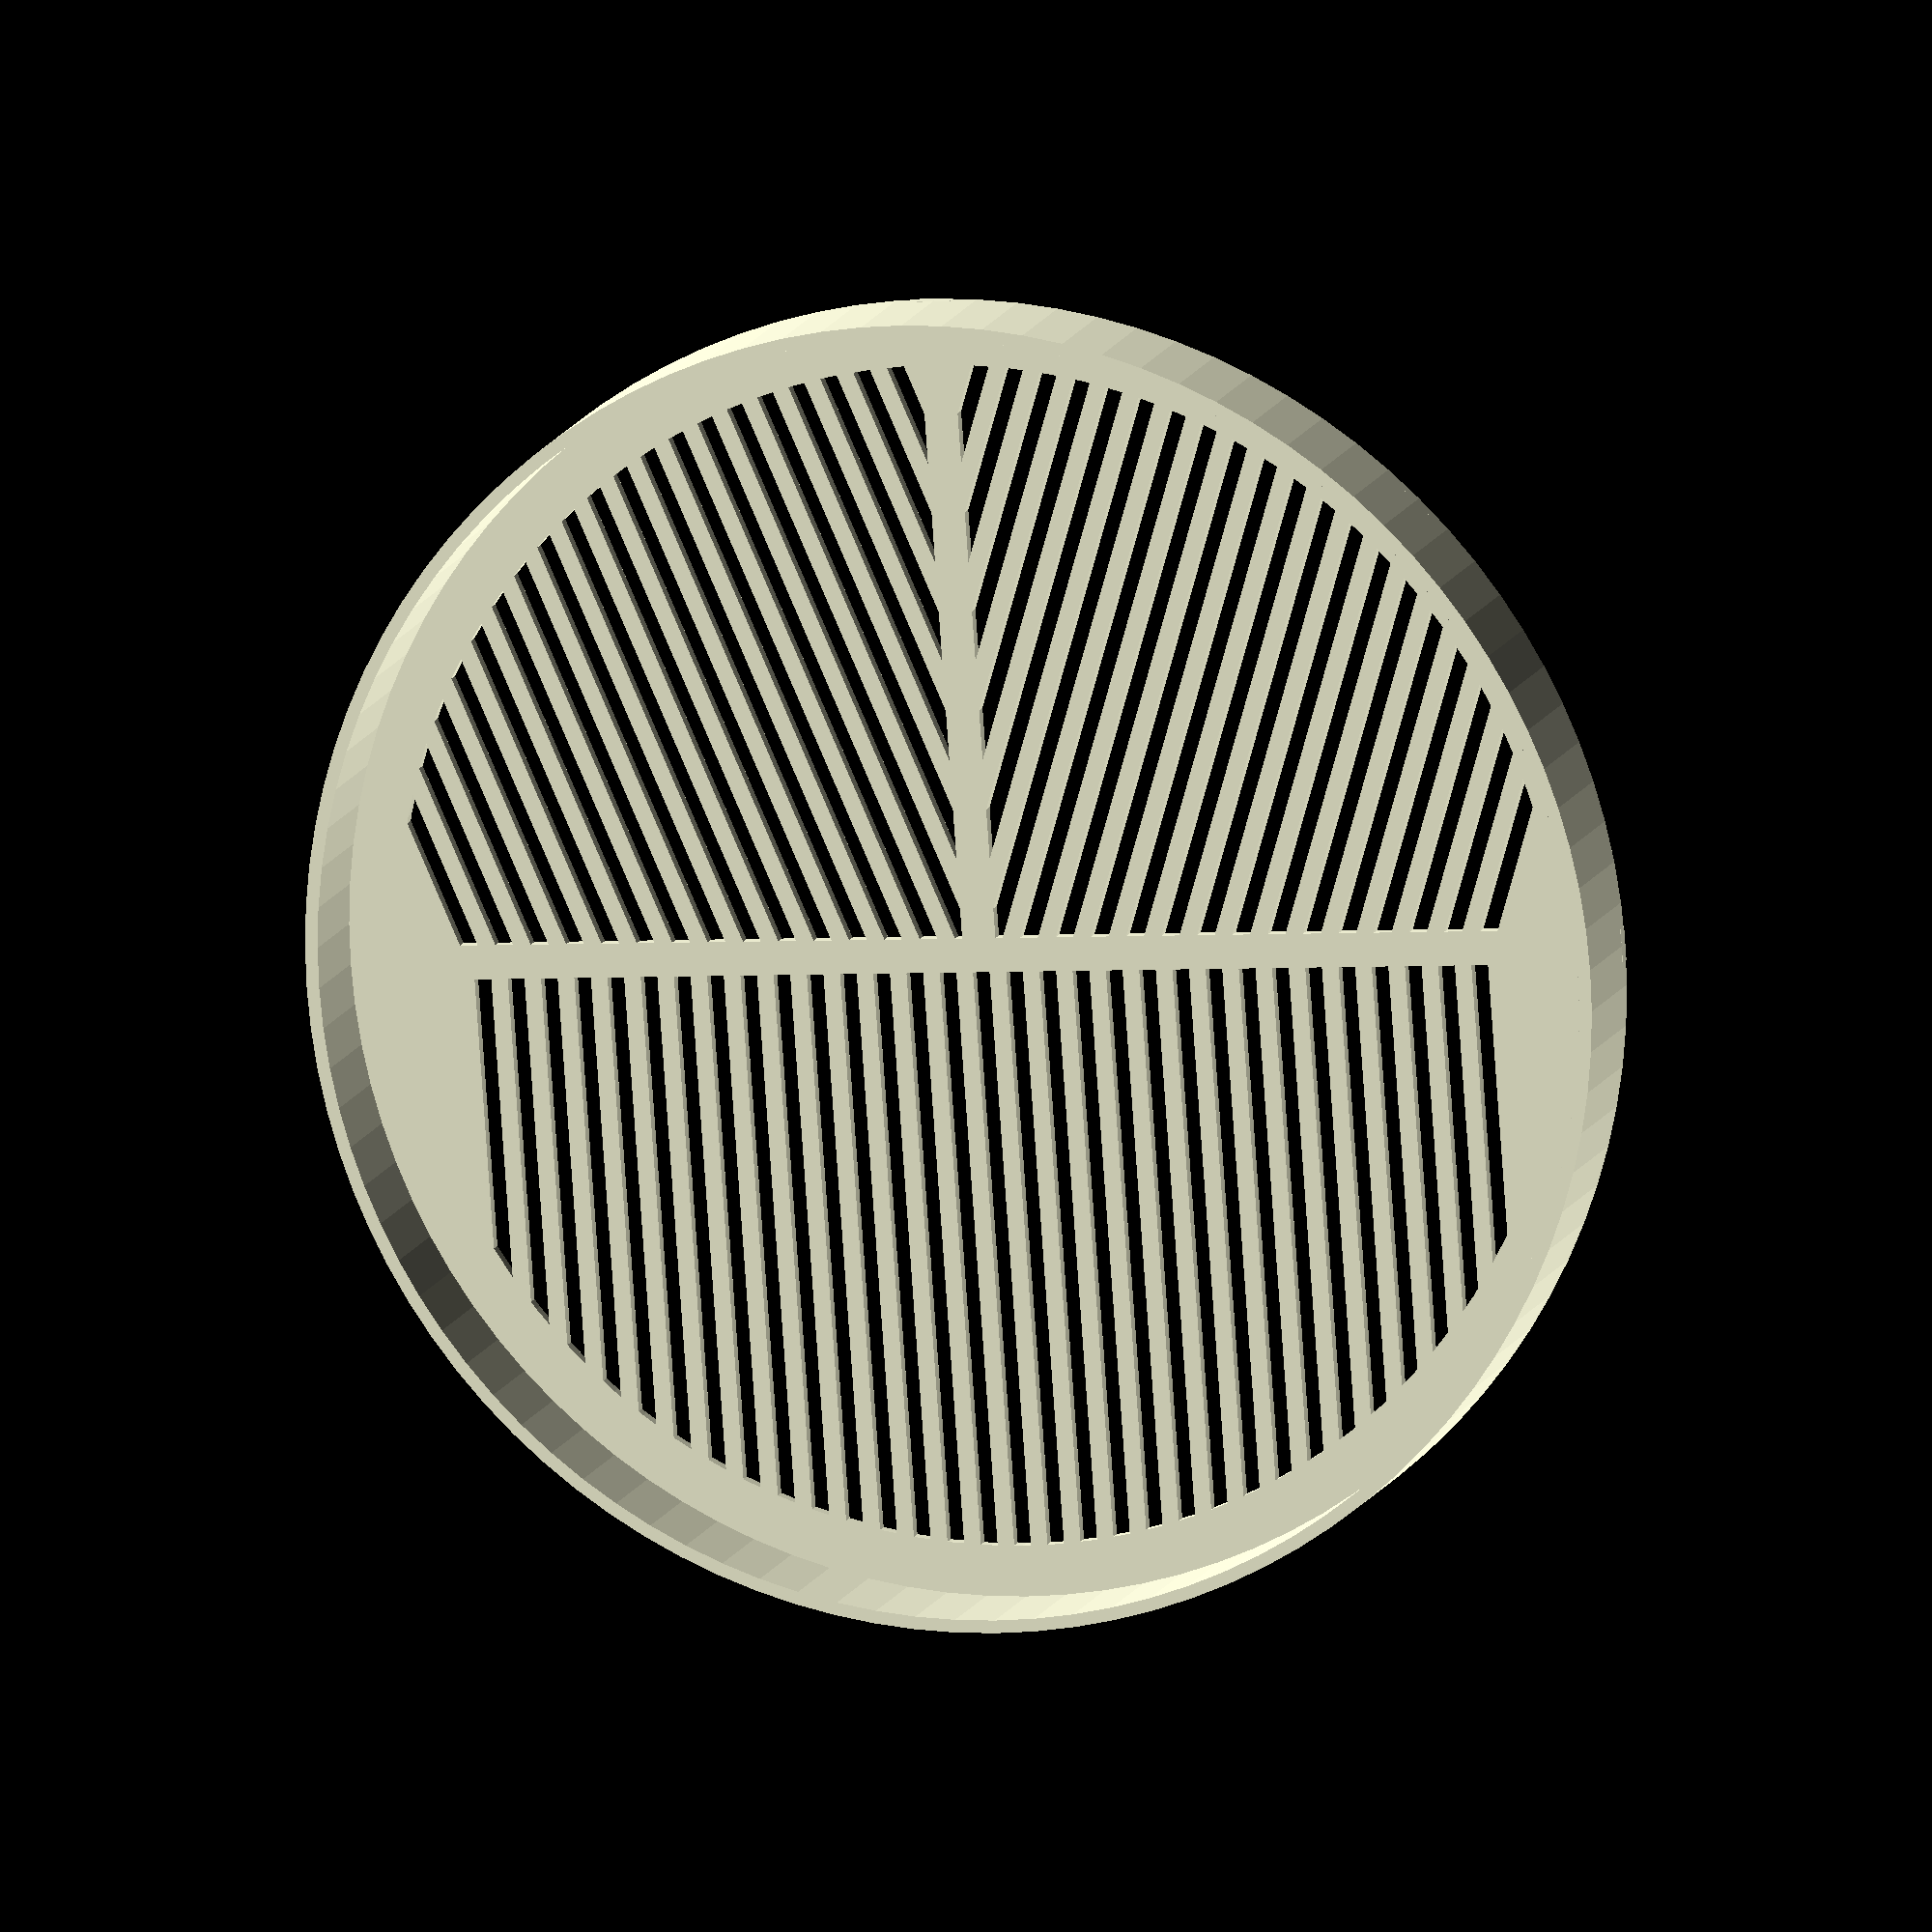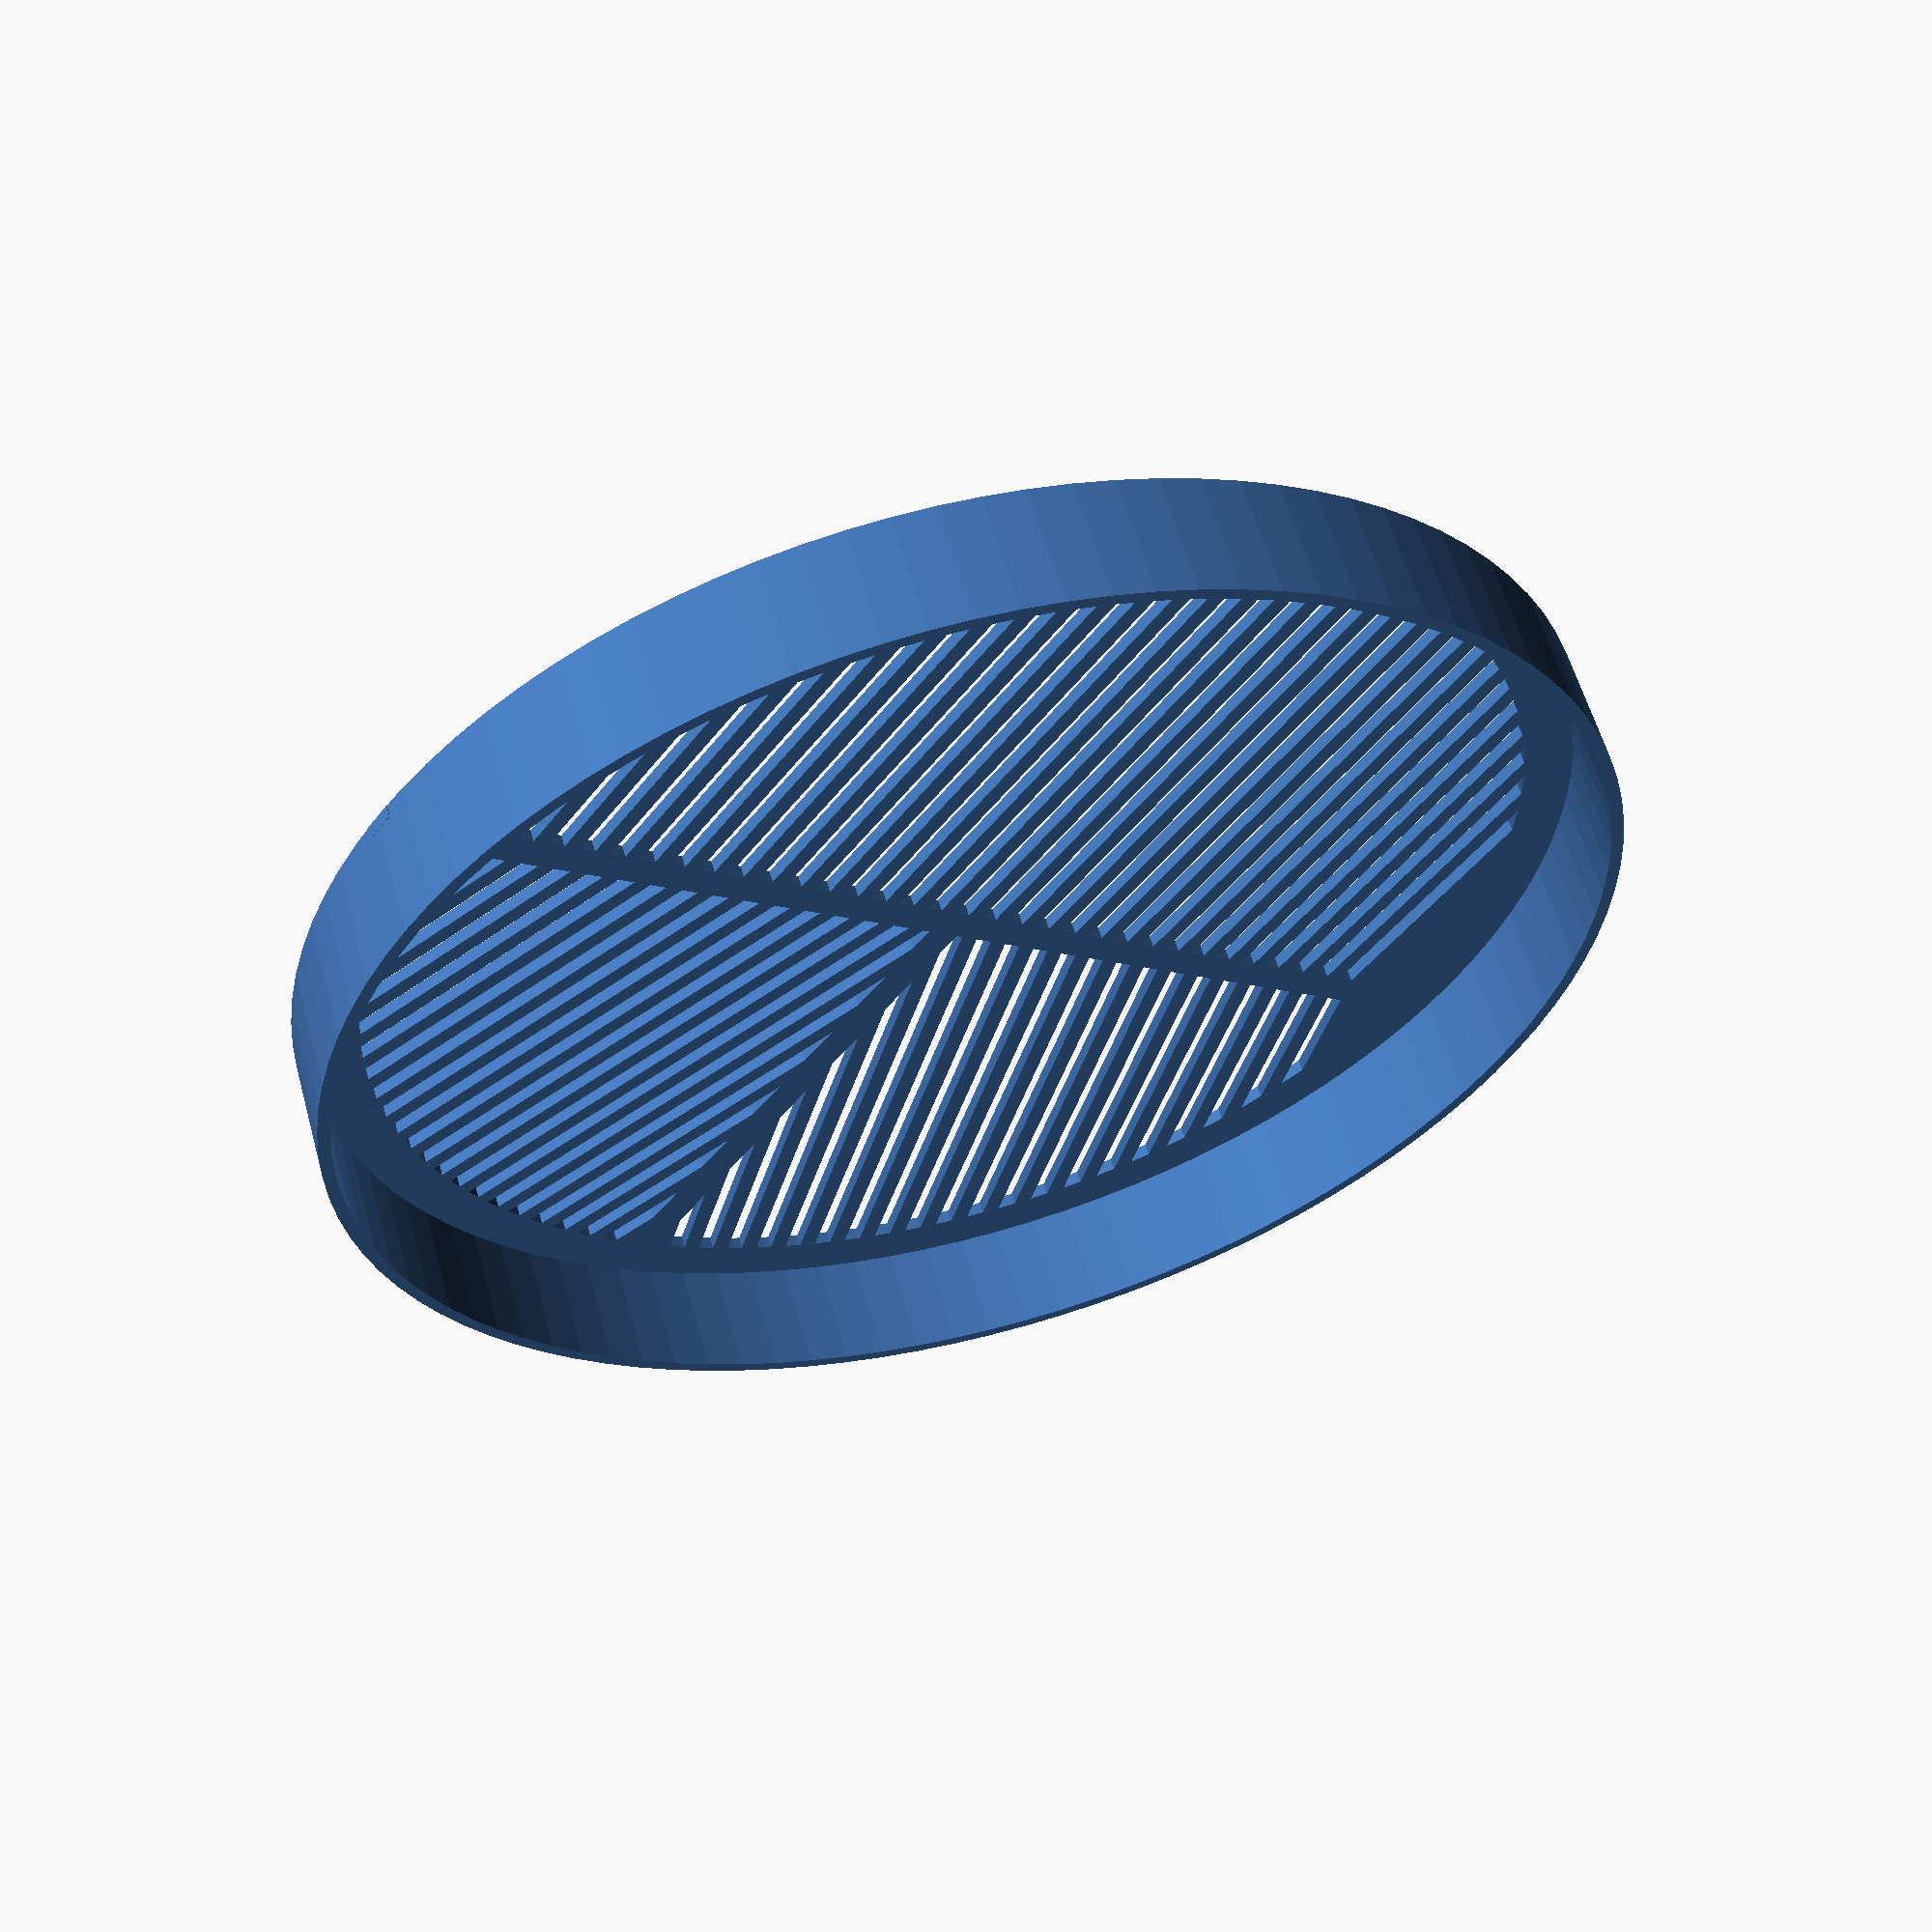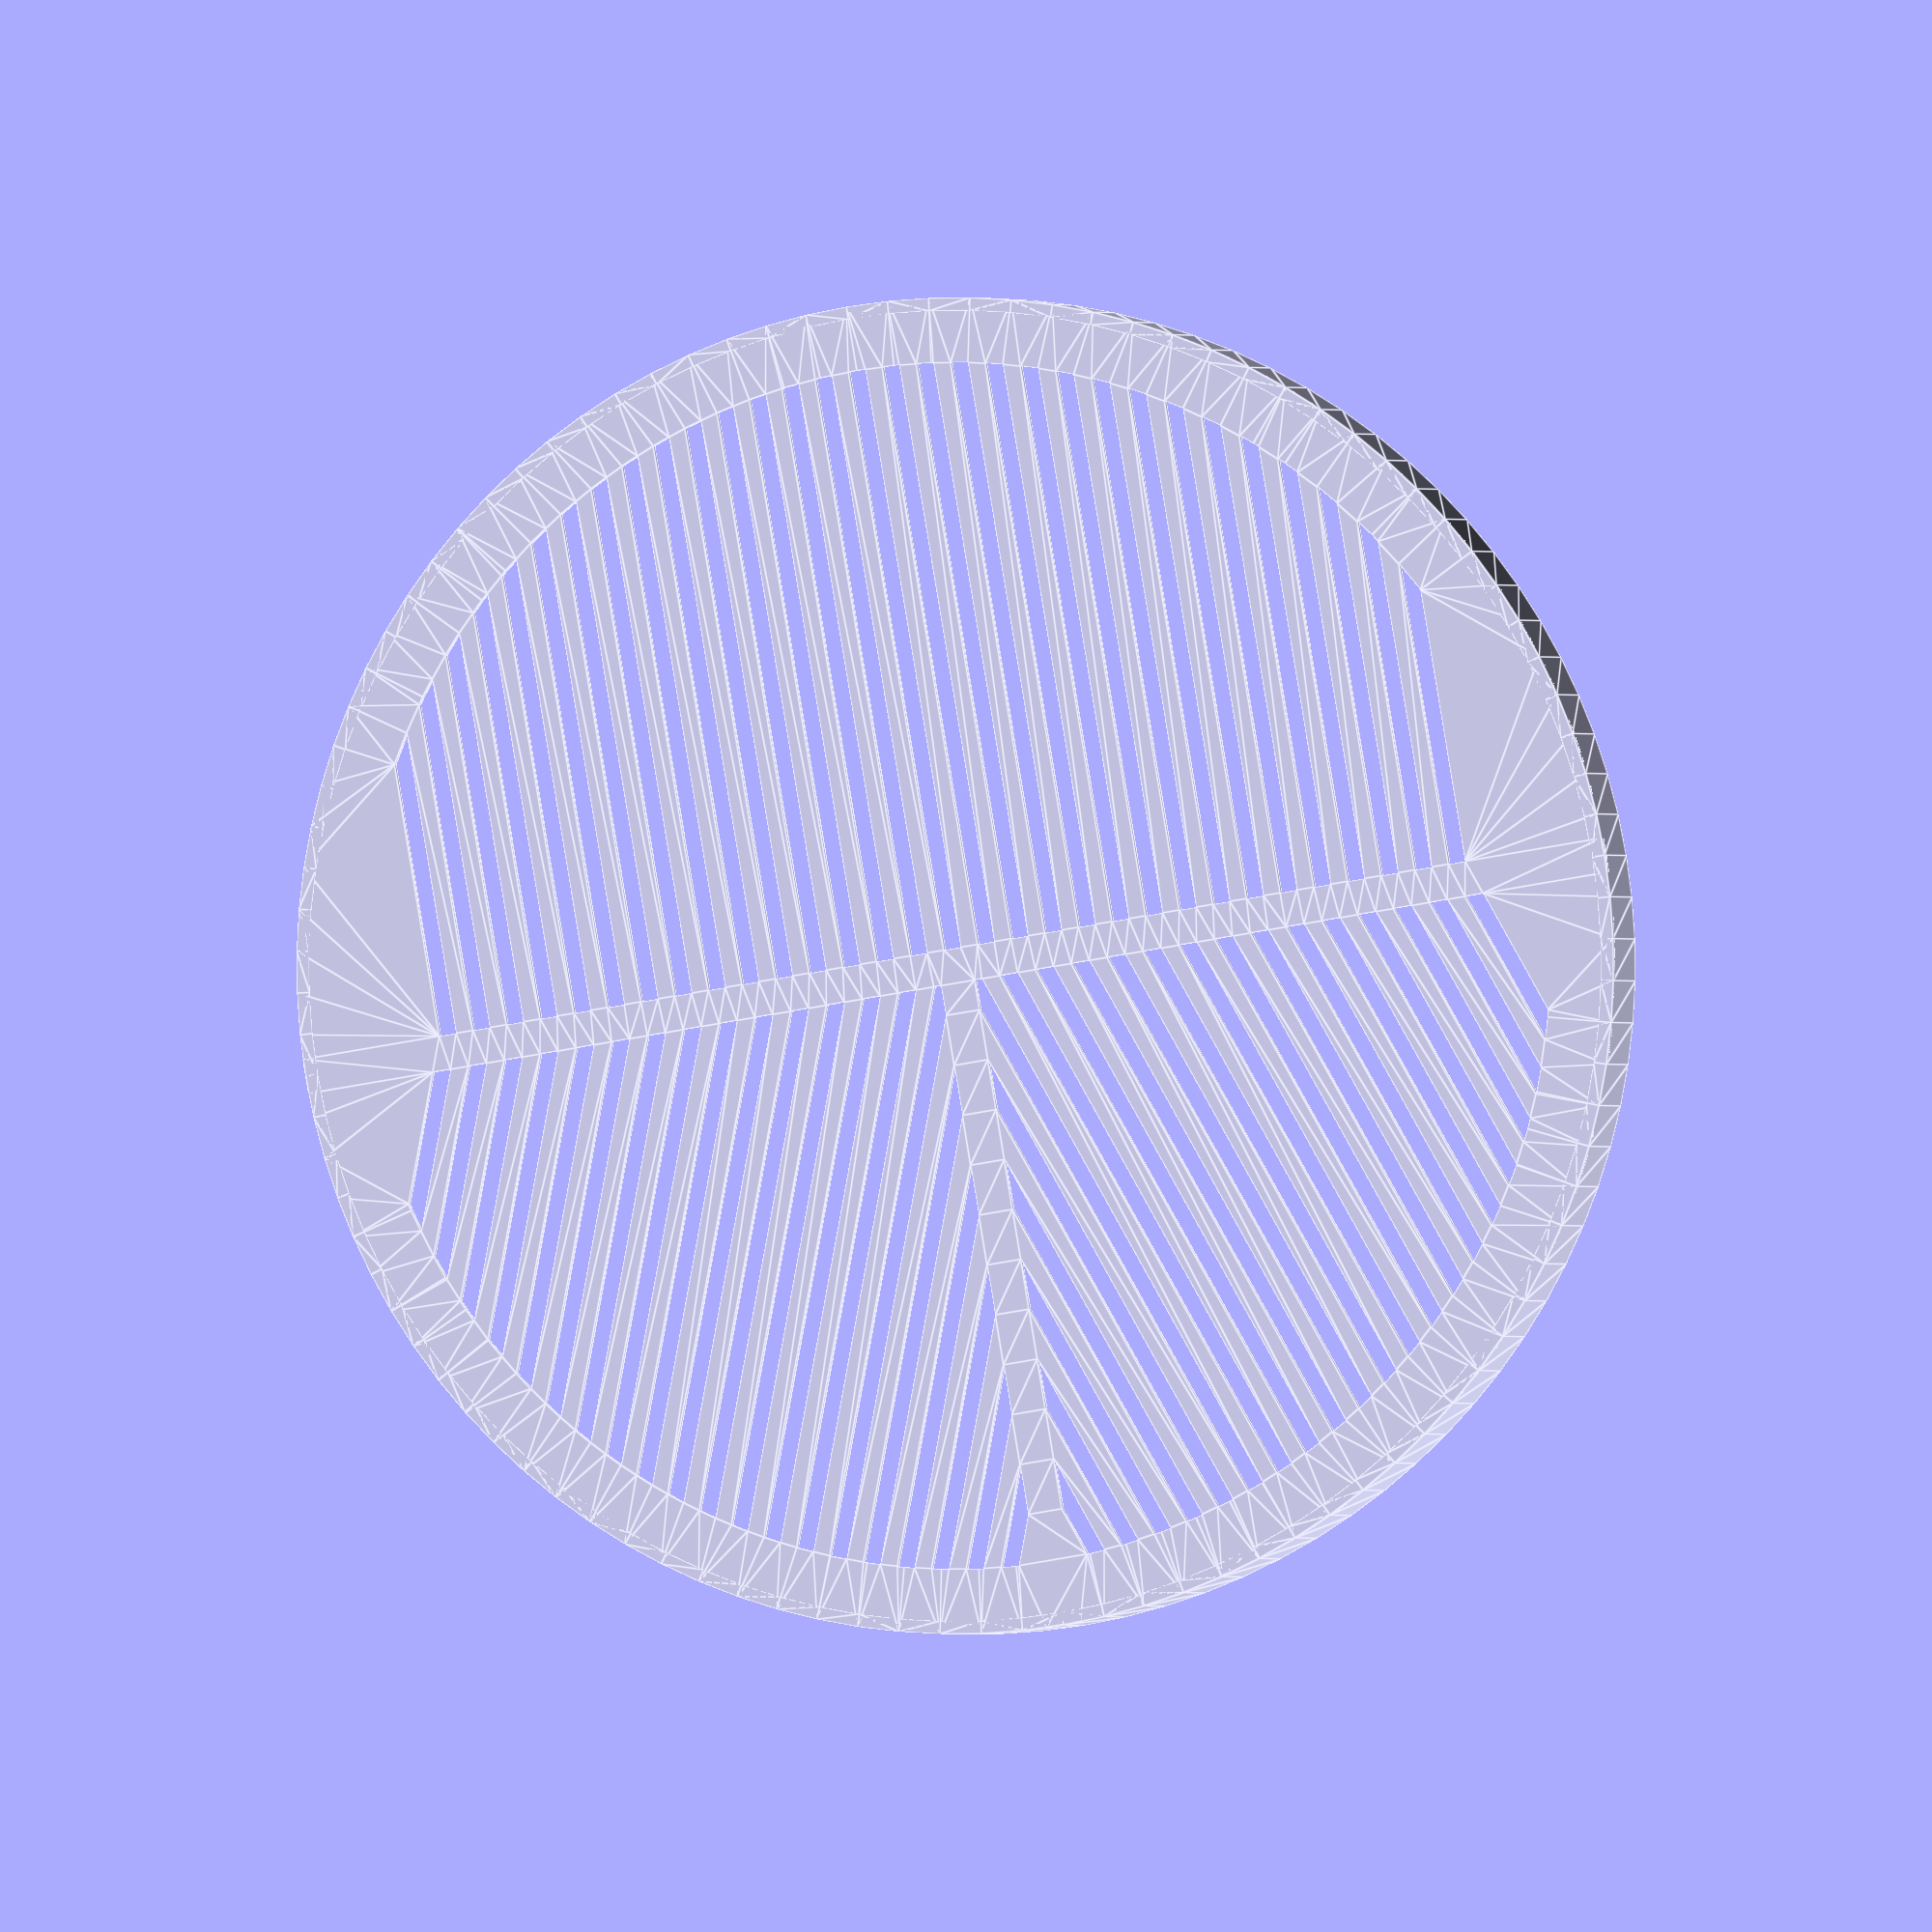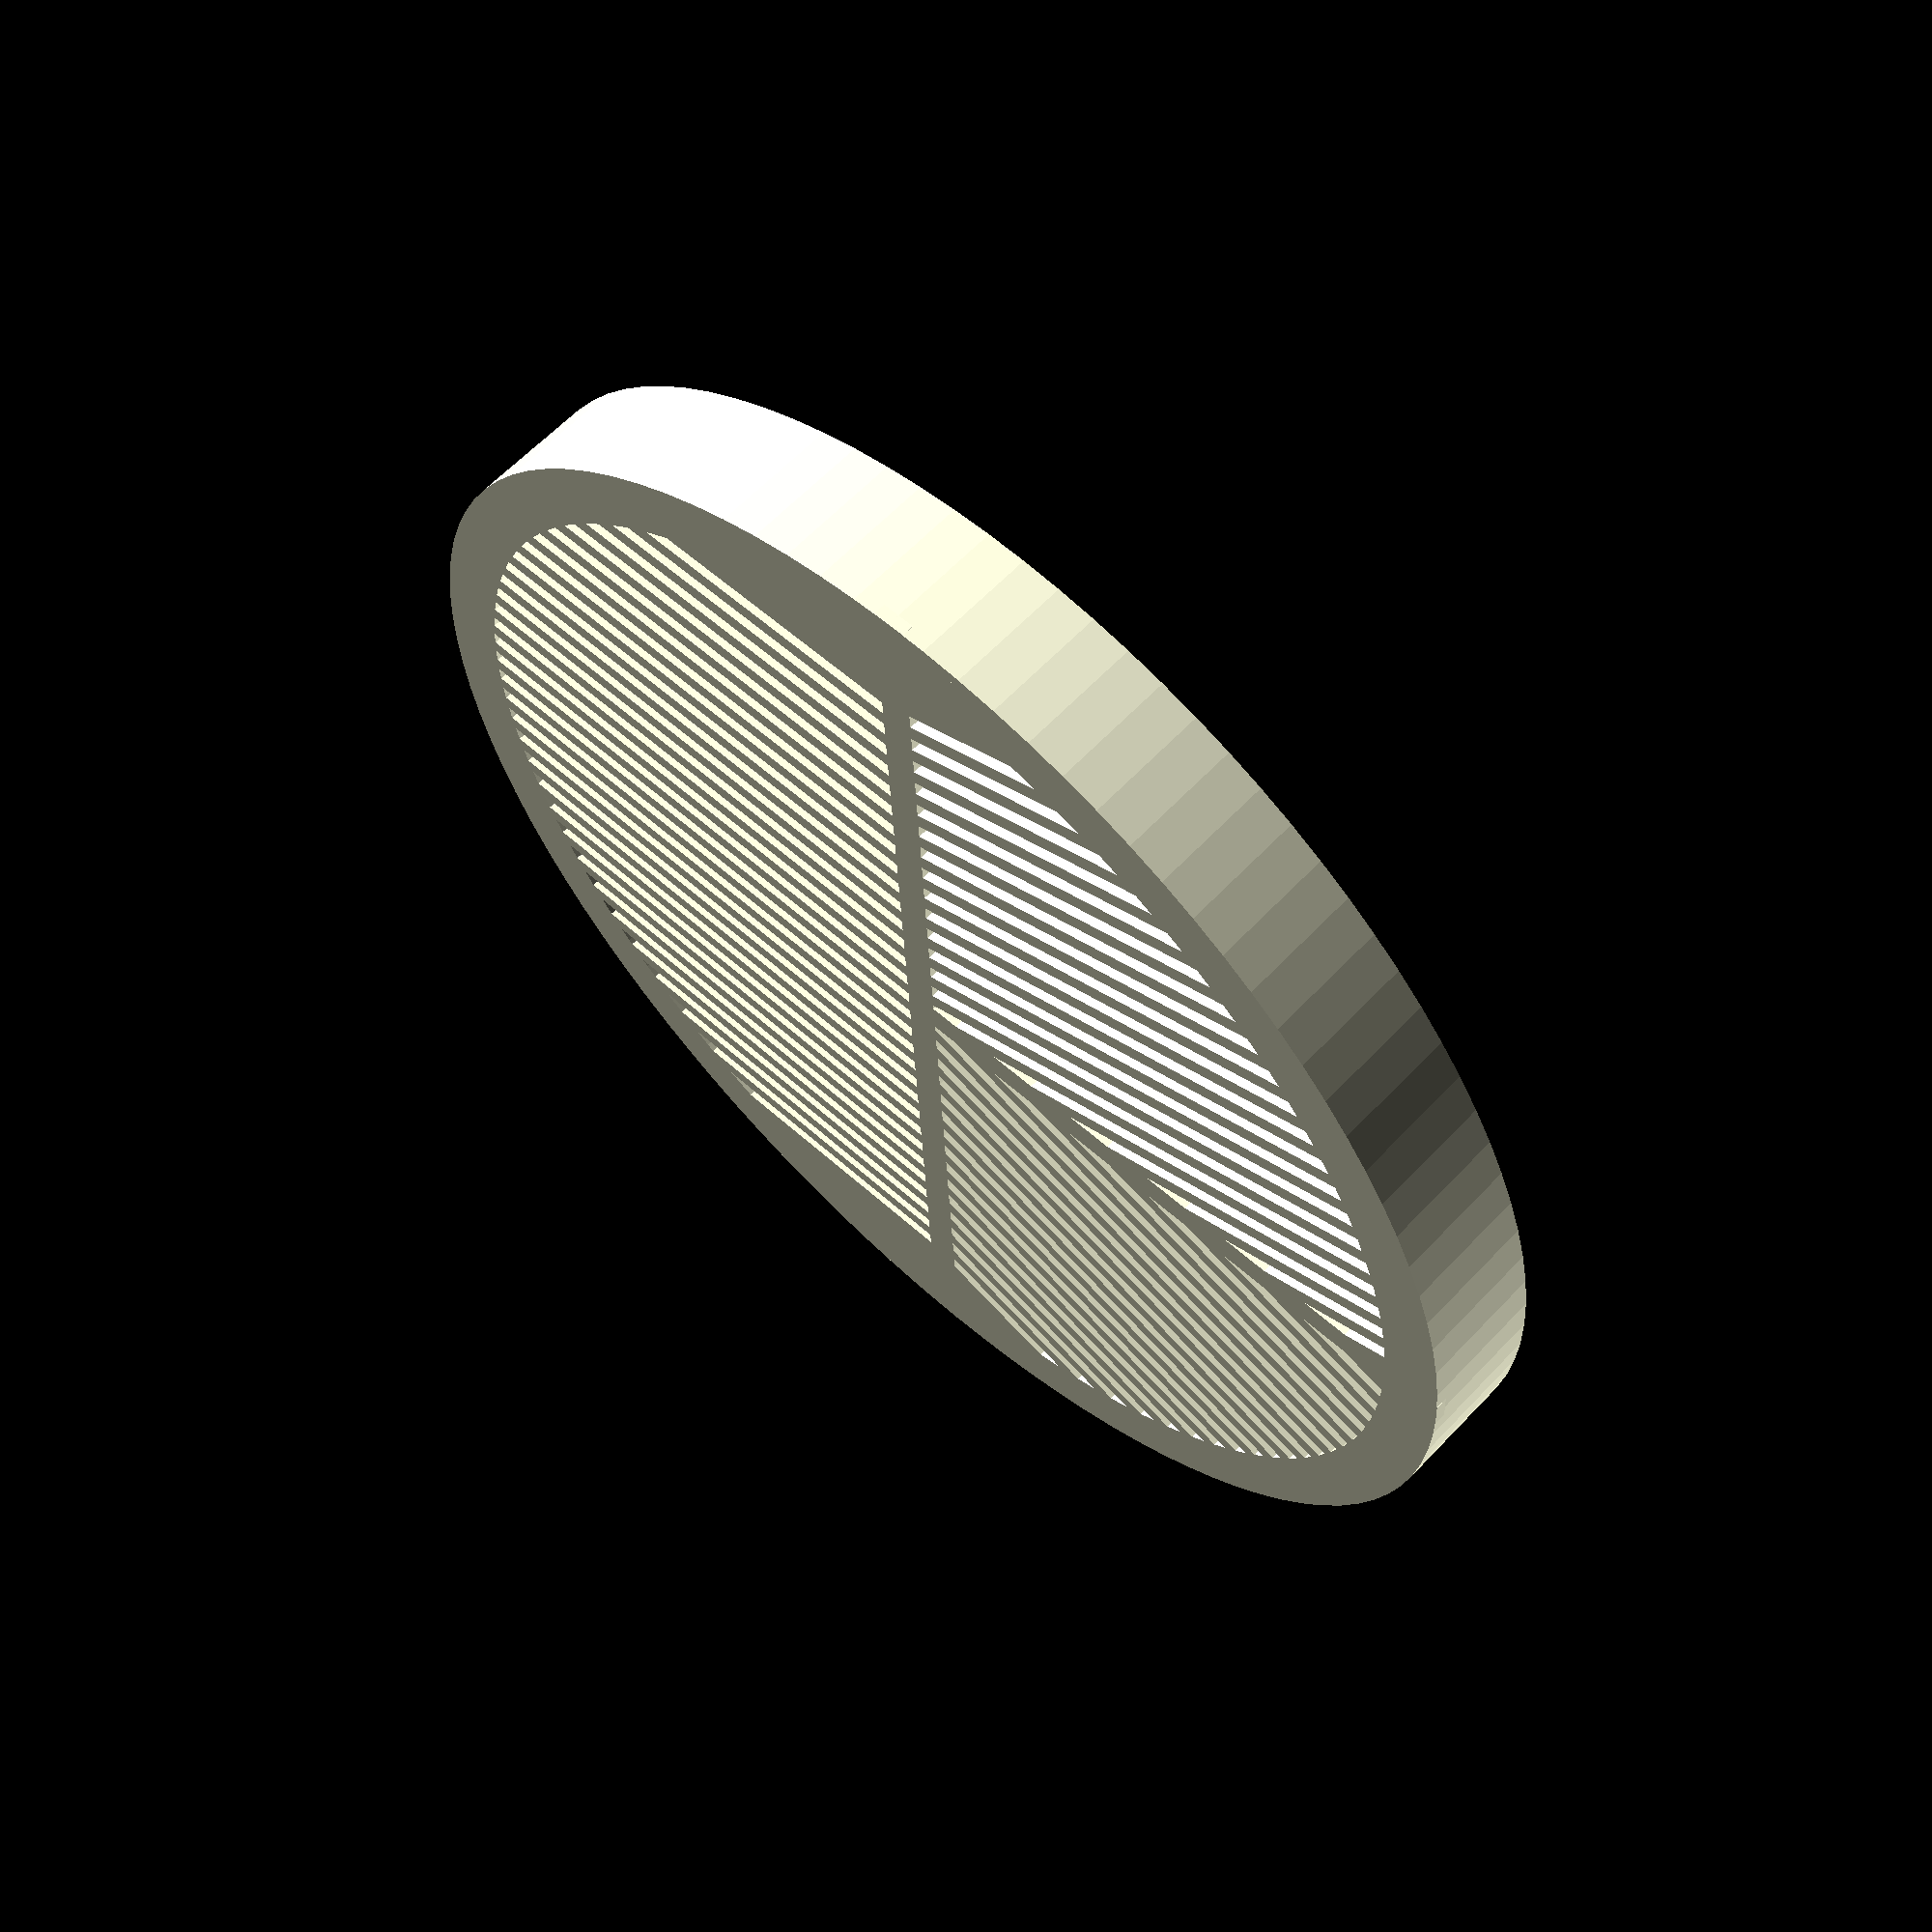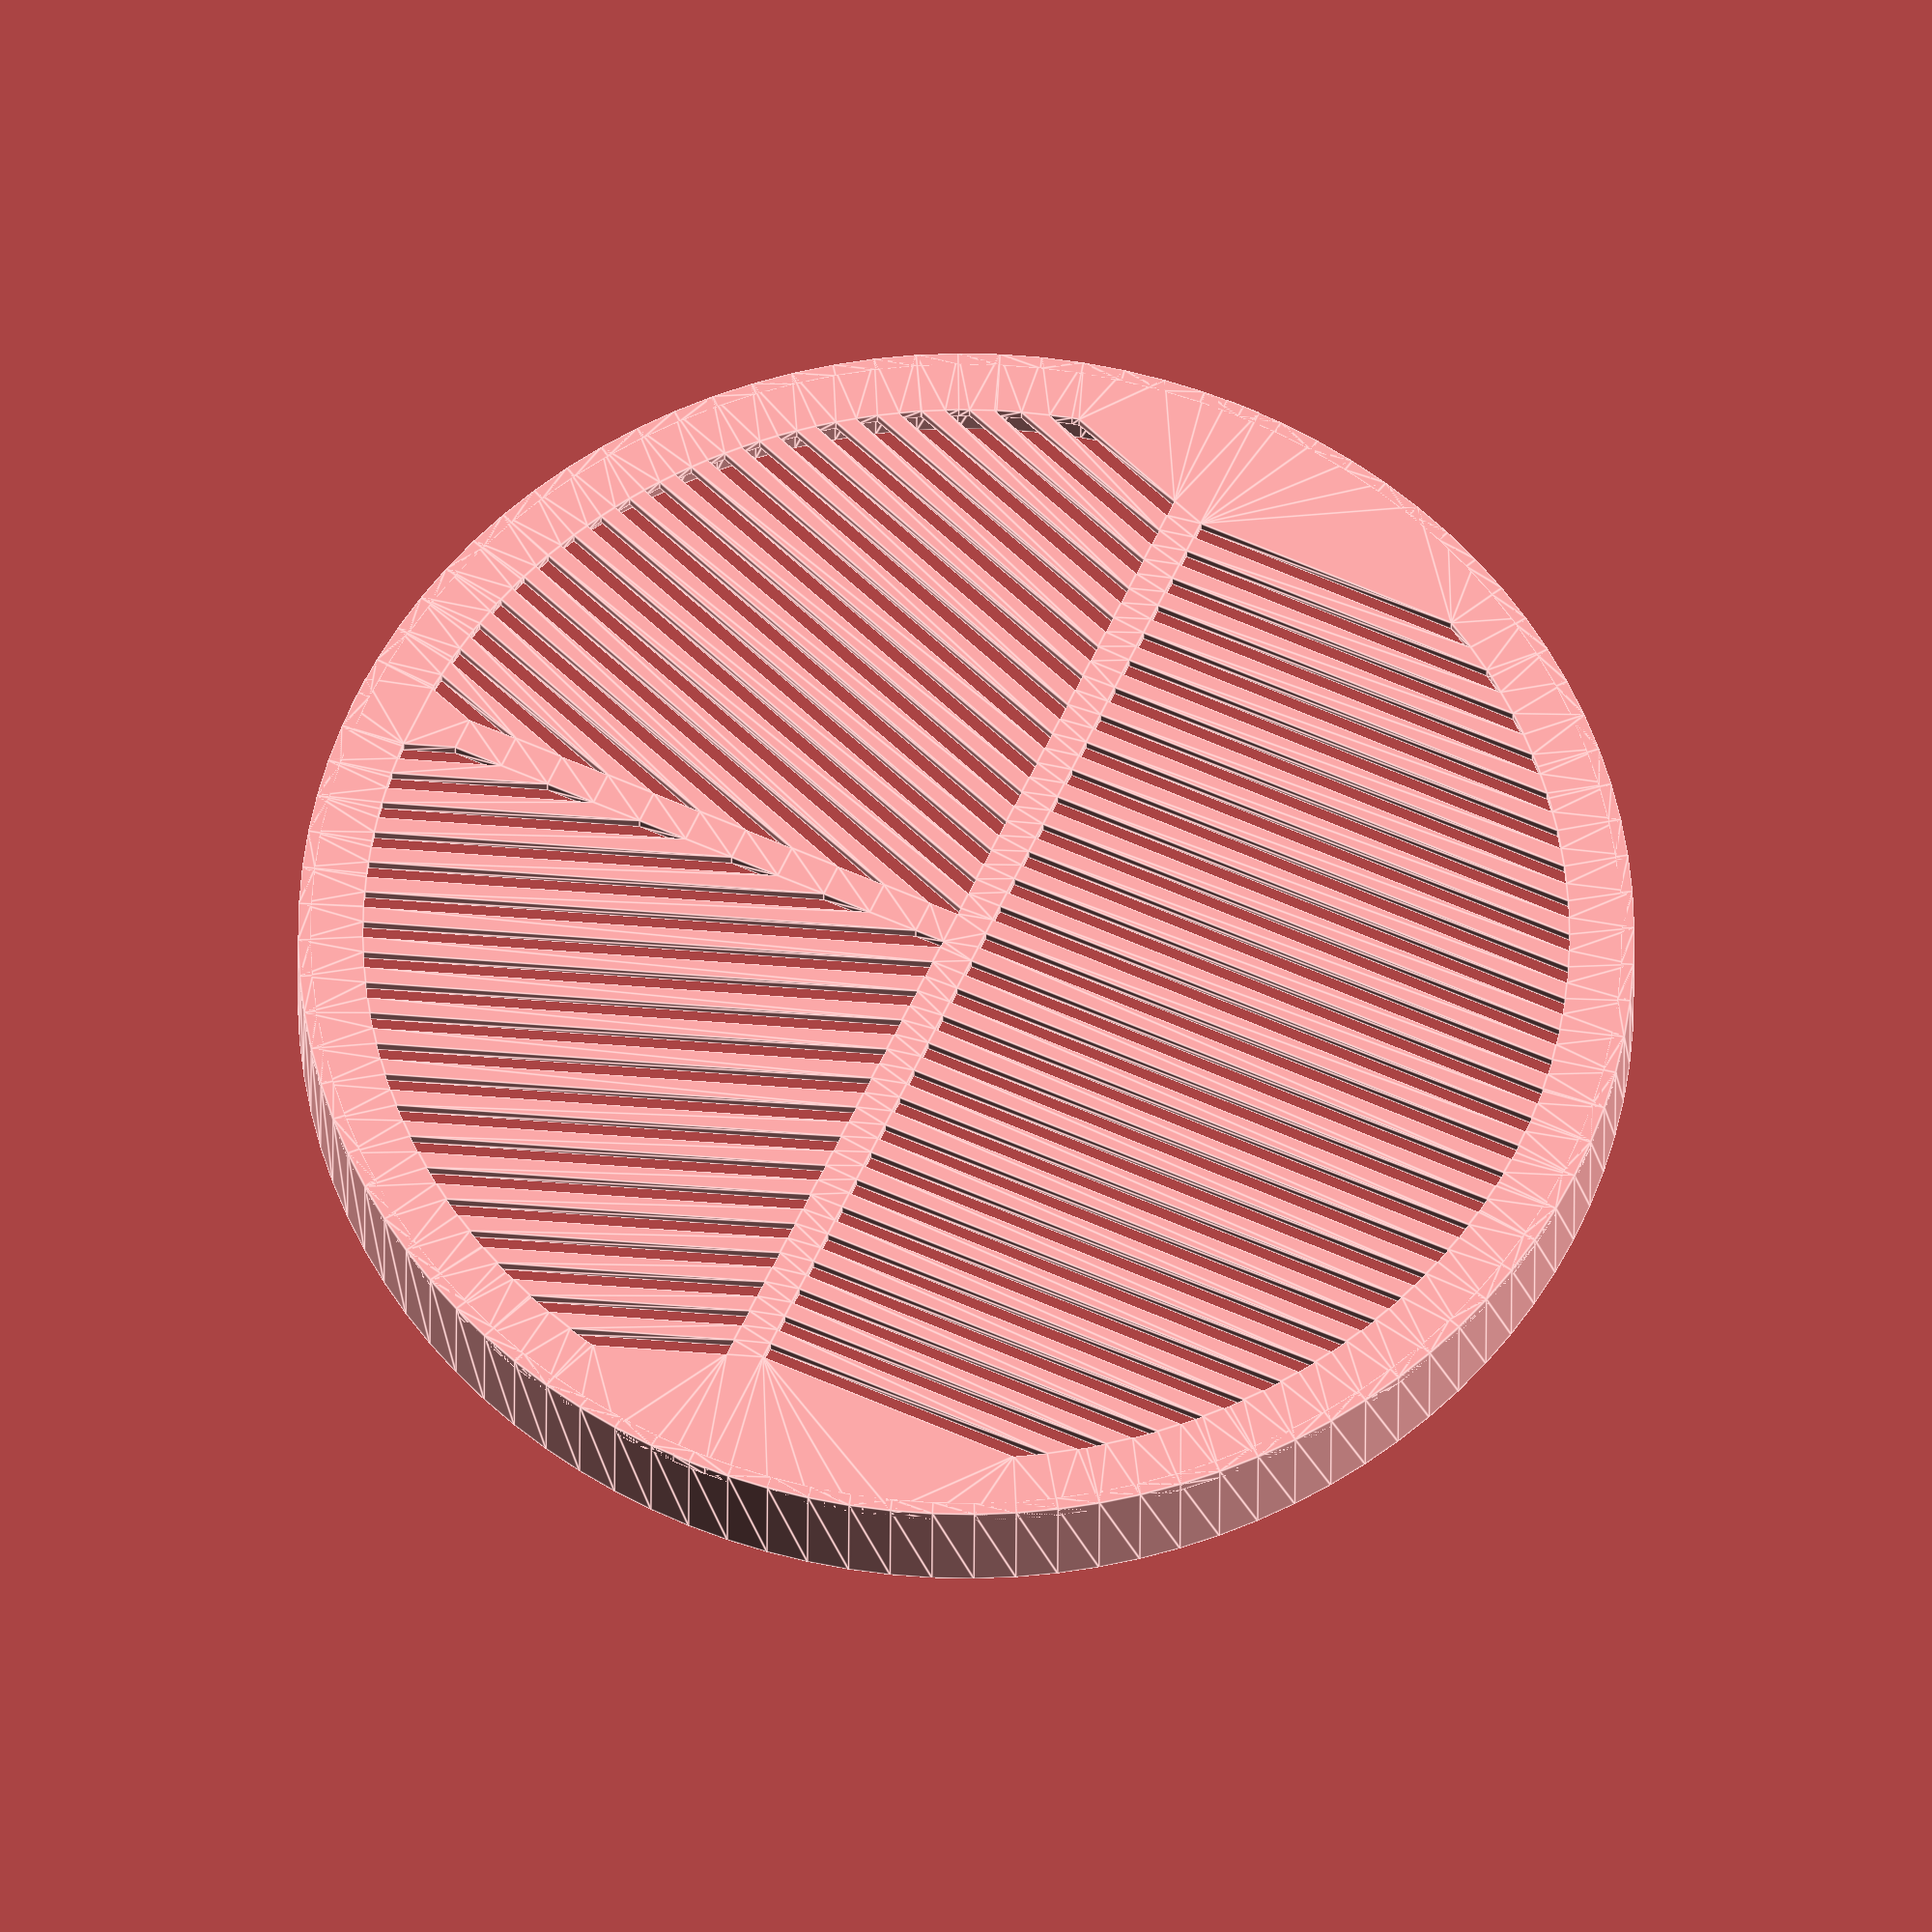
<openscad>
/*
   Bahtinov Mask
   Andrew Lin, November 2021
*/


/********************
   Settings. 
*********************/

/*
   Number of facets to use when creating shapes. Larger is smoother,
   but will take longer to compute.
*/
$fn = 100;

/*
   Focal length of OTA in millimeters.
   Focal length is the diameter of the main objective multiplied by
   the f-ratio of the OTA. e.g. for an Orion ST80, which has an
   80mm objective, and an f-ratio of 5, the focal length is 400mm.
   (80mm * 5mm = 400mm). This value is used in computing the
   Bahtinov mask slit size.
*/
focal_length = 400;

/*
   Angle of rotation for angled slits, in degrees.
   The amount to rotate the "off axis" slits. Traditionally, it's
   20 degrees, but you can use whatever value makes focusing easier
   for you.
*/
theta = 20;

/*
   The minimum slit width to print in millimeters. This can be the size of a
   slit your printer can print around without gumming up the slit, or something
   significantly larger if you want a more robust mask that won't easily break.
   The minimum value is probably slightly larger than your print head nozzle
   diameter. This actual width may be slightly larger, based on the step size
   calculation.
*/
minimum_width = 0.5;

/*
   Diameter of the thing the mask has to fit over, in millimeters.
   This is most likely the outer diameter of the OTA at the
   objective, or end of the lens hood.
*/
ota_diameter = 100;

/*
   Amount of total extra space between the cap's wall and the OTA it
   is going over, in millimeters.
*/
padding = 1;

/*
   Thickness of the mask's outer wall, in millimeters.
*/
wall_thickness = 1;

/*
   Height of the outer wall, in millimeters.
*/
wall_height = 10;

/*
   Thickness of the face of the mask, in millimeters.
*/
face_thickness = 1;

/*
   Width of the solid area on the face between the wall and the
   mask in millimeters.
*/
shoulder = min(10, 0.1 * ota_diameter);


/********************
   Computed Values.
*********************/

/*
   Bahtinov Mask step size formula is from 
   https://www.cloudynights.com/topic/178843-revolutionary-new-way-of-focusing-no-less/
   
   s = f / N
   where
     s = step size.
     f = focal length of OTA.
     N = magic number in [150, 200]
   The step size is the distance for a slit and the following bar, so
   the width of the slit (and the surrounding solids) is s / 2.
*/

/*
   Returns the minimum step size for the mask slits. The conditional
   is whether or not a slit can be printed or not. If the step size
   is too small for the printer, the third-order spectrum. Keep
   increasing to the next third-order spectrum until the slits size
   is printable.
   
   Args:
      s - current step size.
*/
function step_size(s) = s < 2 * minimum_width ? 
    step_size(3 * s) : 
    s;

N = 150;
s = step_size(focal_length / N);

inner_diameter = ota_diameter + padding;
outer_diameter = inner_diameter + (2 * wall_thickness);


/********************
   Modules.
*********************/

/*
   `step_size / 2`-wide rectangles that will become the on-axis 
   slits of the mask. We only want full-width slits on the mask, so 
   the module determines how many slits will fit in the available 
   space, and centers the slits around the y-axis.
*/
module slits(face_diameter, shoulder, step_size) {
    n_steps = floor((face_diameter - (2 * shoulder)) / step_size);
    half_step = step_size / 2;
    w = half_step * n_steps;
    for (x = [-w + half_step:step_size:w - half_step]) {
        translate([x, 0, 0]) 
            square([half_step , face_diameter], center = true);
    }
}

/*
   `step_size / 2`-wide rectangles that will become the off-axis 
   slits of the mask. We only want full-width slits on the mask, so 
   the module determines how many slits will fit in the available 
   space, and positions the slits so they will fill the +x, +y face 
   area after rotation. If you do the math, you will need to fill a 
   space r*sin(theta) wide before the y-axis, and r*cos(theta) after 
   the y-axis.
*/
module angle_slits(face_radius, shoulder, theta, step_size) {
    r = face_radius - shoulder;
    start = -step_size * floor(r * sin(theta) / step_size);
    end = step_size * floor(r * cos(theta) / step_size);
    for (x = [start:step_size:end]) {
        translate([x, 0, 0]) square([step_size / 2, face_radius]);
    }
}

/*
   Half circle, above the x-axis.
*/
module half_circle(radius) {
    intersection() {
        circle(radius);
        translate([-(radius), 0, 0]) square([2 * radius, radius]);
    }
}

/*
   Quarter circle, in the +x, +y quadrant.
*/
module quarter_circle(radius) {
    intersection() {
        circle(radius);
        square(radius);
    }
}

/*
   On-axis slits mask.
*/
module horizontal_mask(radius, shoulder, step) {
    union() {
        difference() {
            half_circle(radius);
            slits(2 * radius, shoulder, step);
        }
        translate([0, step / 4, 0]) 
            square([2 * radius, step / 2], center = true);
    }
}

/*
   Off-axis slits mask.
*/
module angle_mask(radius, shoulder, theta, step) {
    union() {
        union() {
            square([step / 2, radius]);
            square([radius, step / 2]);
        }
        difference() {
            quarter_circle(radius);
            rotate([0, 0, -theta]) 
                angle_slits(radius, shoulder, theta, step);
        }
    }
}

/*
   Slits mask.
*/
module mask(diameter, shoulder, theta, step) {
    radius = diameter / 2;
    union() {
        // on-axis slits.
        horizontal_mask(radius, shoulder, step);
        // +theta off-axis slits.
        mirror([0, -1, 0]) 
            angle_mask(radius, shoulder, theta, step);
        // -theta off-axis slits.
        mirror([1, 0, 0]) 
            mirror([0, 1, 0]) 
                angle_mask(radius, shoulder, theta, step);
    }
}

/*
   The bit between the wall and the mask.
*/
module face_ring(id, od) {
    difference() {
        circle(d = od);
        circle(d = id);
    }
}

/*
   Entire face of the Bahtinov Mask.
*/
module face(diameter, step, shoulder, theta, thickness) {
    linear_extrude(height = thickness) {
        union() {
            face_ring(diameter - shoulder, diameter);
            mask(diameter, shoulder, theta, step); 
        }
    }
}

/*
   The bit that holds the mask to the OTA.
*/
module wall(id, od, h) {
    linear_extrude(height = h) {
        difference() {
            circle(d = od);
            circle(d = id);
        }
    }
}


/********************
   Assembly.
*********************/
union() {
    face(outer_diameter, s, shoulder, theta, face_thickness);
    wall(inner_diameter, outer_diameter, wall_height);
}

</openscad>
<views>
elev=347.6 azim=175.8 roll=15.7 proj=o view=wireframe
elev=122.5 azim=215.2 roll=195.3 proj=p view=solid
elev=180.2 azim=189.5 roll=350.2 proj=o view=edges
elev=118.8 azim=272.8 roll=317.0 proj=p view=wireframe
elev=29.7 azim=245.5 roll=179.8 proj=o view=edges
</views>
